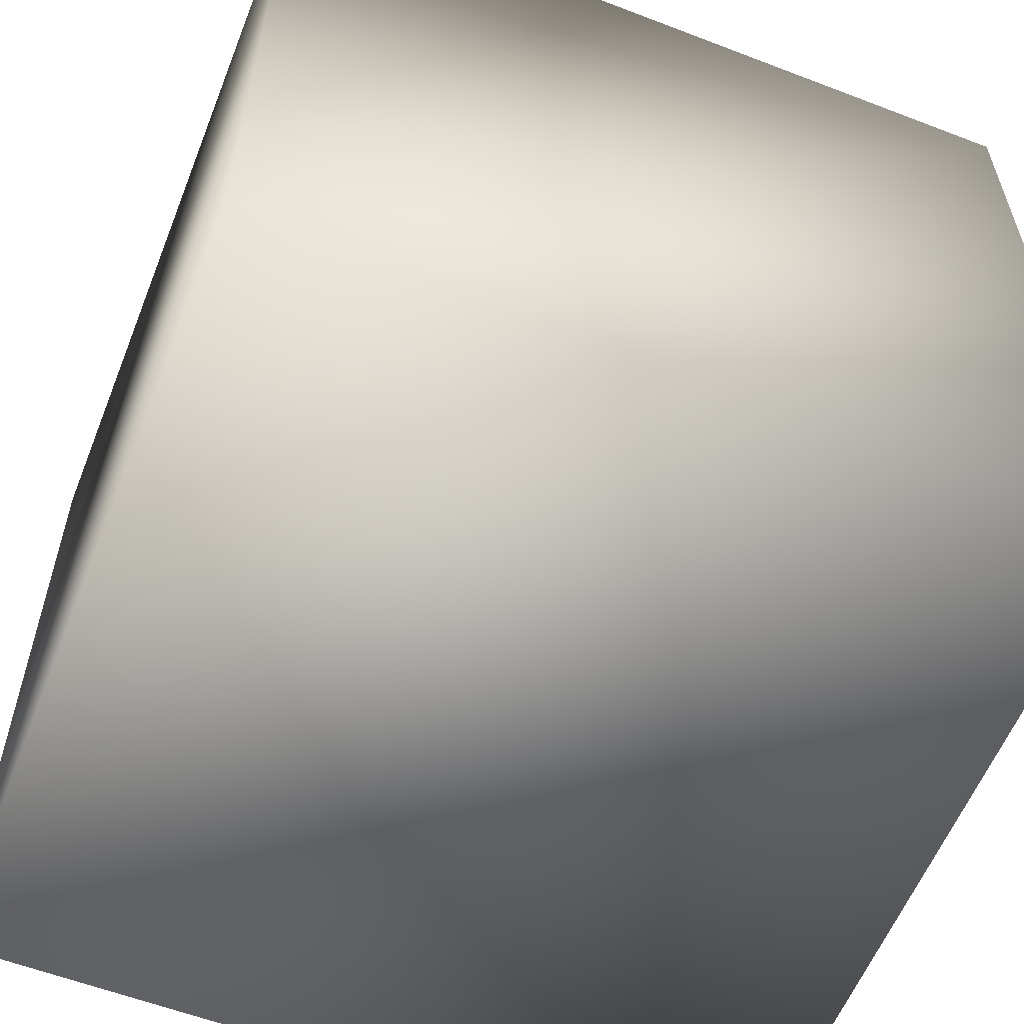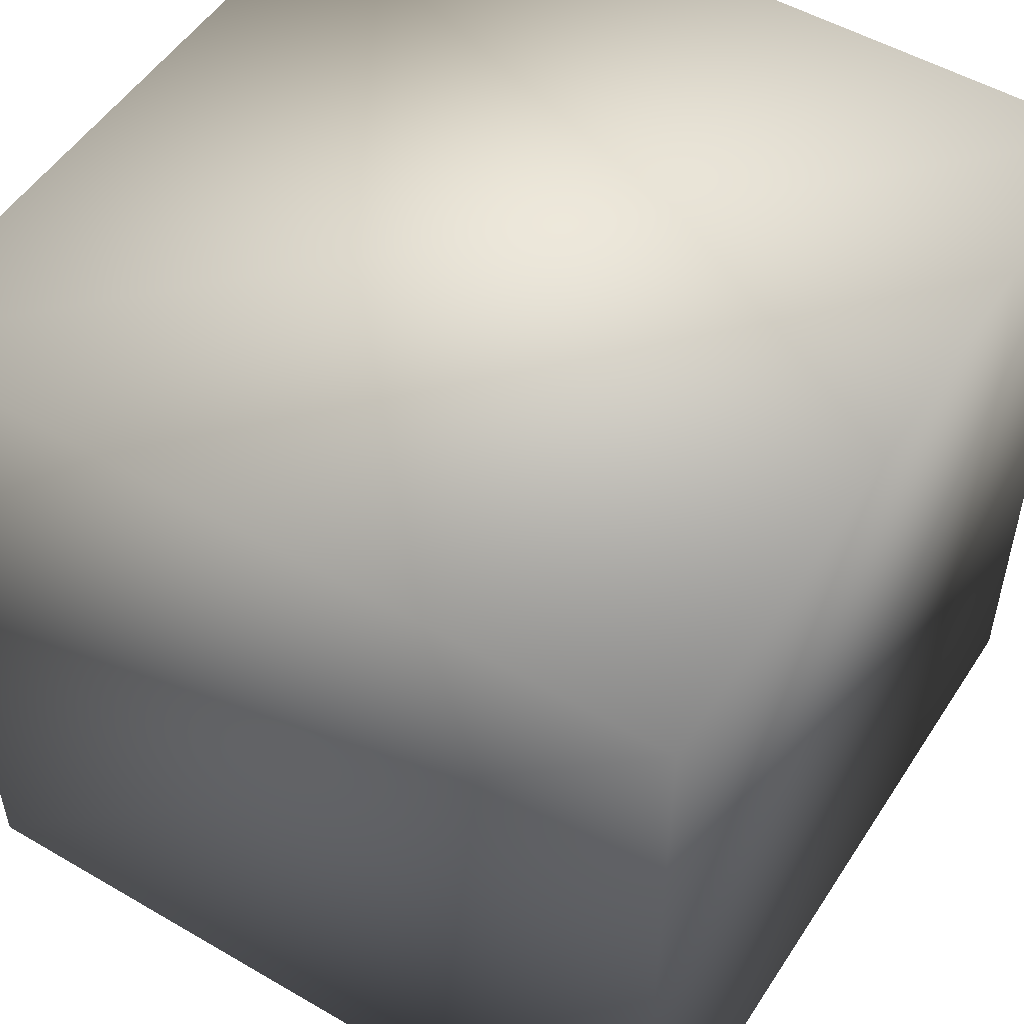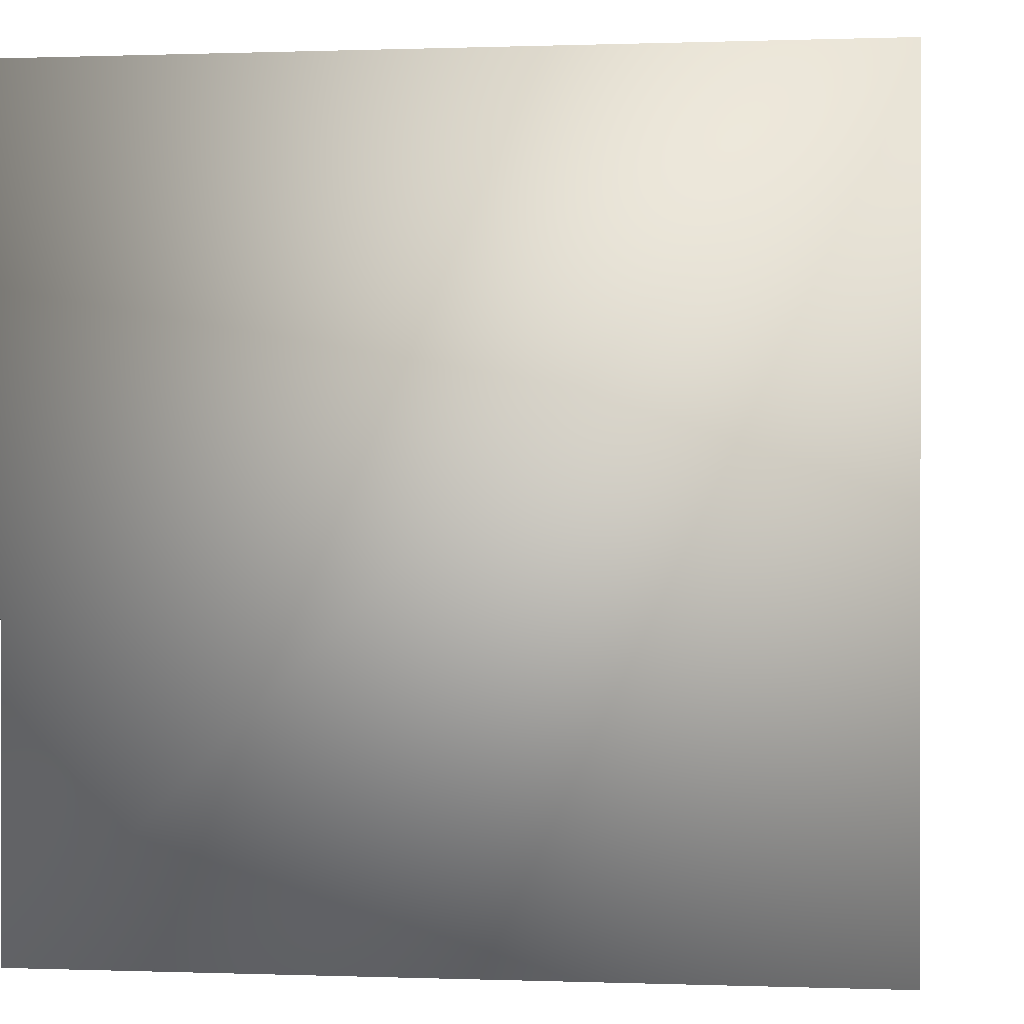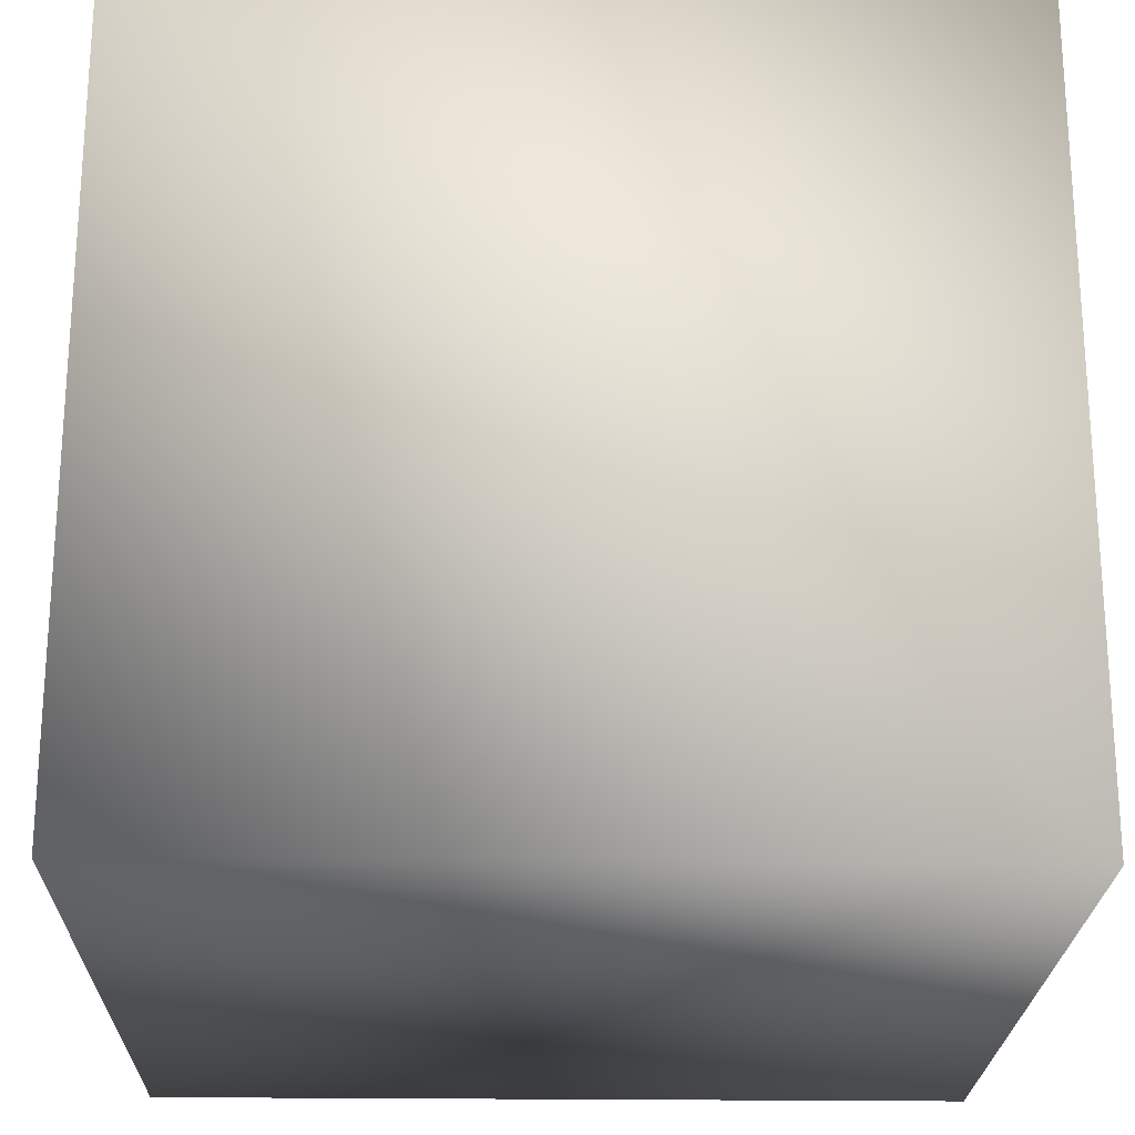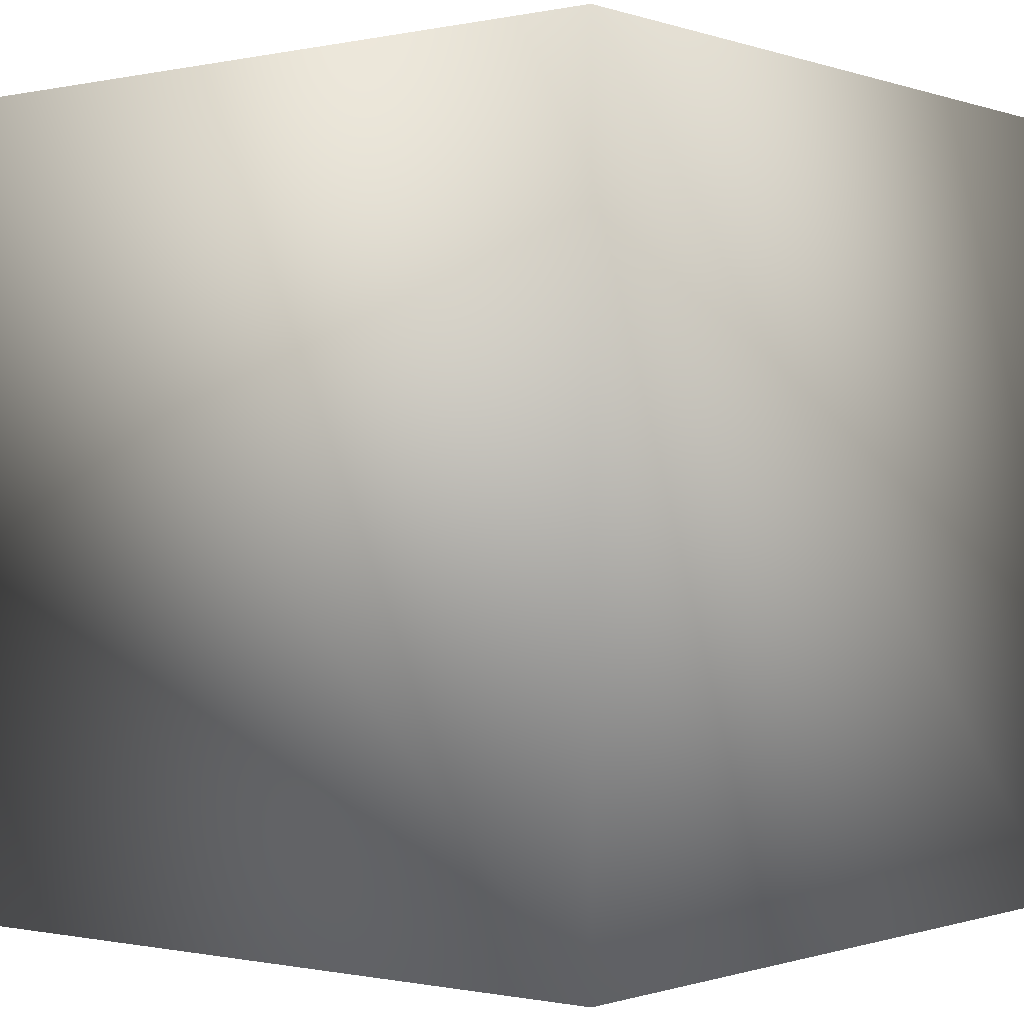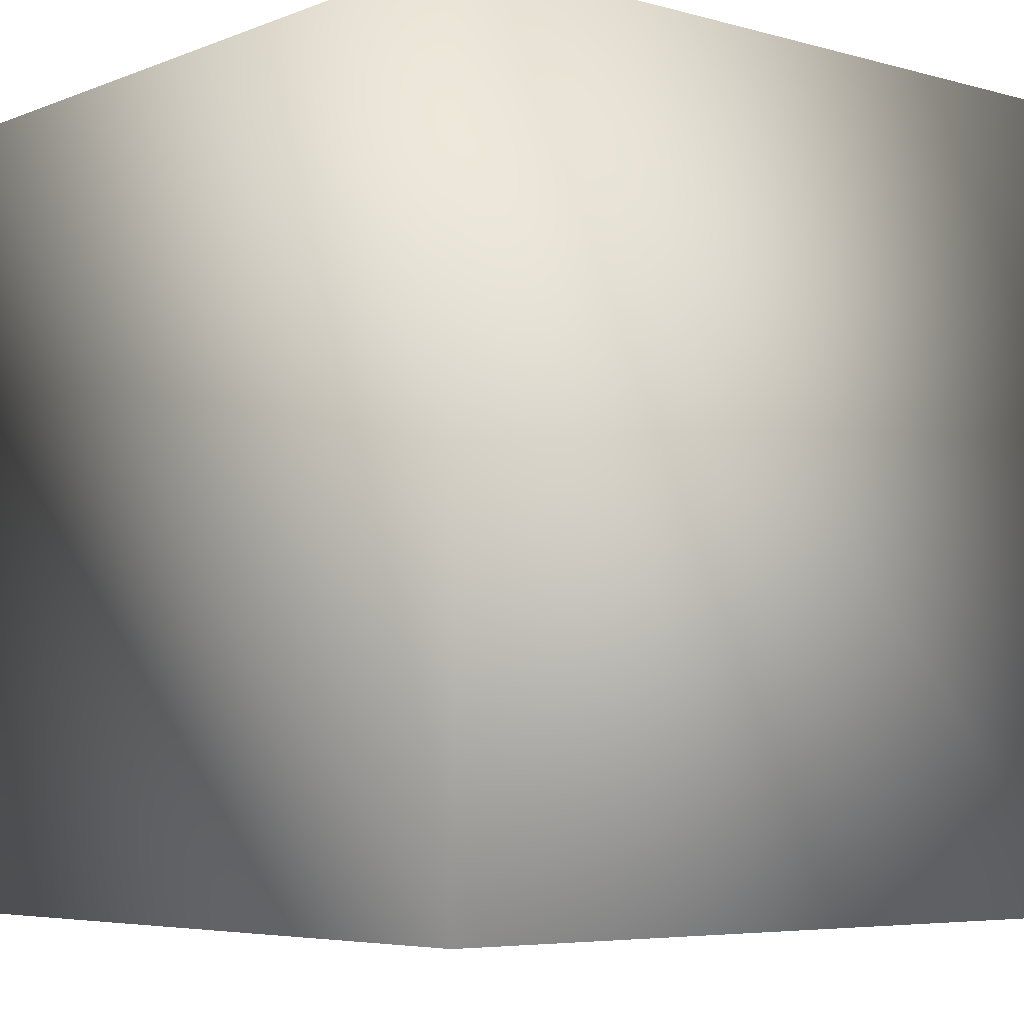
<metadata>
{"format":"obj","ext":"obj","renderer":"f3d","projection":"perspective","resolution":1024,"background":"white","views":[{"elev":-58.8,"azim":68.4,"up":"+Y"},{"elev":51.8,"azim":-57.8,"up":"+Y"},{"elev":0.2,"azim":-172.3,"up":"+Y"},{"elev":-22.6,"azim":88.7,"up":"+Z"},{"elev":-0.6,"azim":38.6,"up":"+Z"},{"elev":-5.7,"azim":139.8,"up":"+Z"}]}
</metadata>
<code>
v -1 1 1
v -1 1 -1
v -1 -1 -1
v -1 -1 1
v 1 1 -1
v 1 -1 -1
v 1 1 1
v 1 -1 1
f 1 2 3
f 1 3 4
f 2 5 6
f 2 6 3
f 5 7 8
f 5 8 6
f 7 1 4
f 7 4 8
f 4 3 6
f 4 6 8
f 7 5 2
f 7 2 1

</code>
